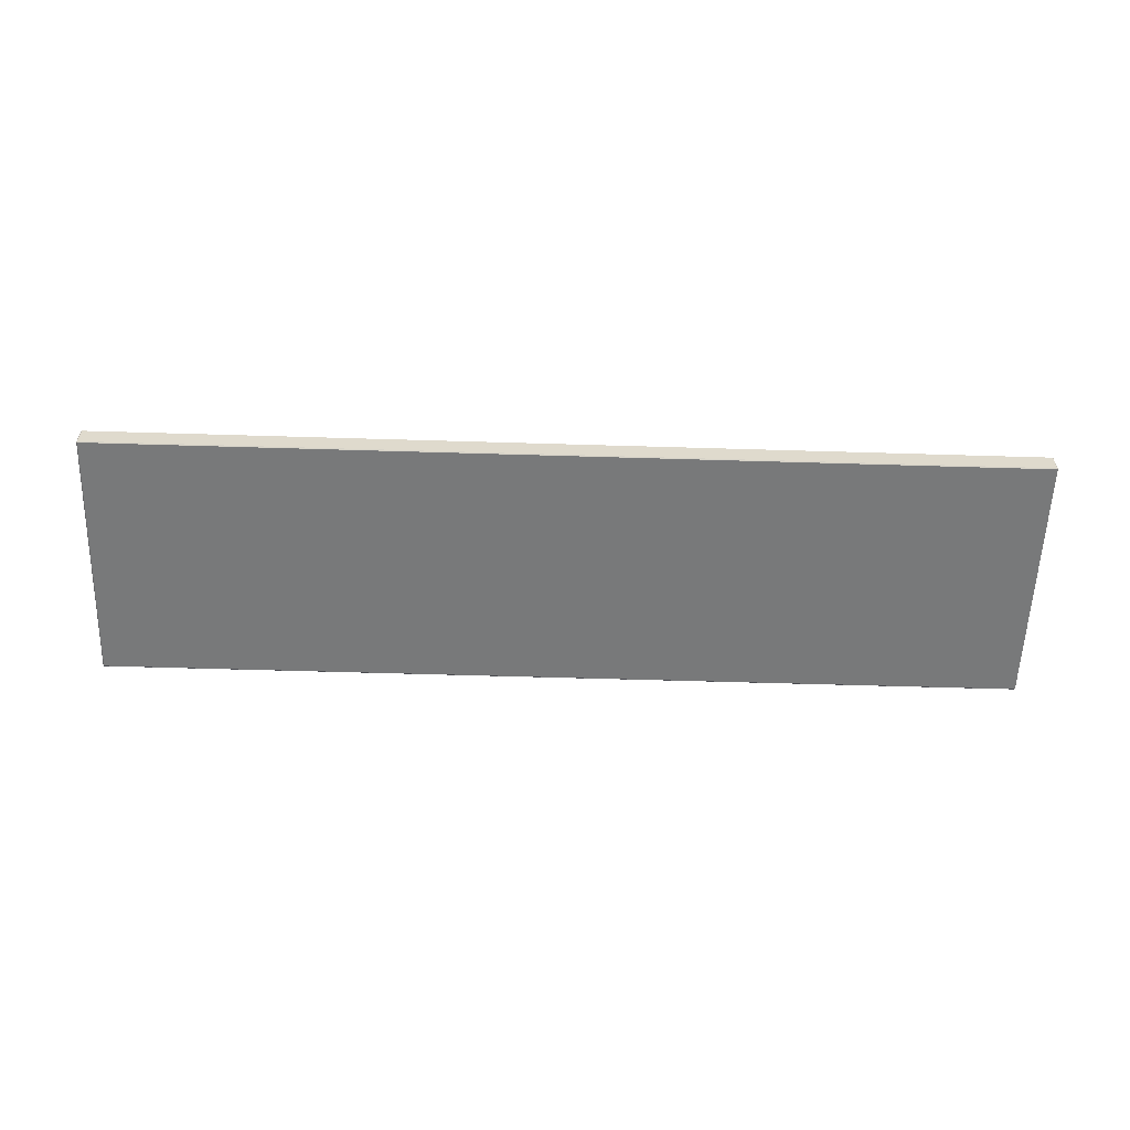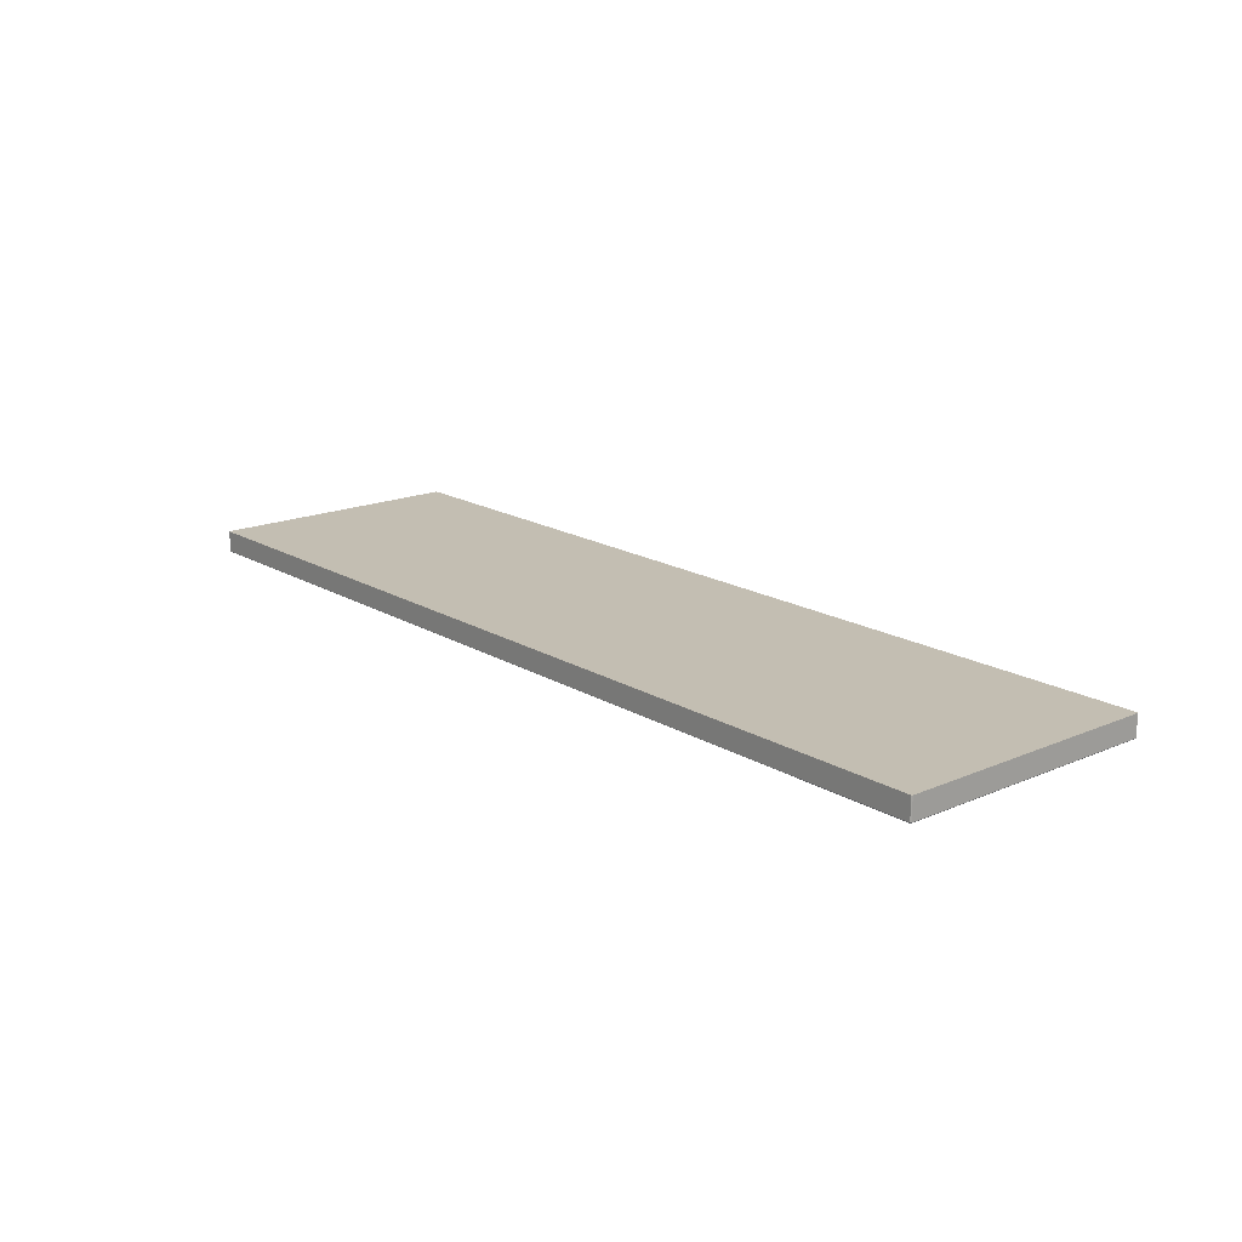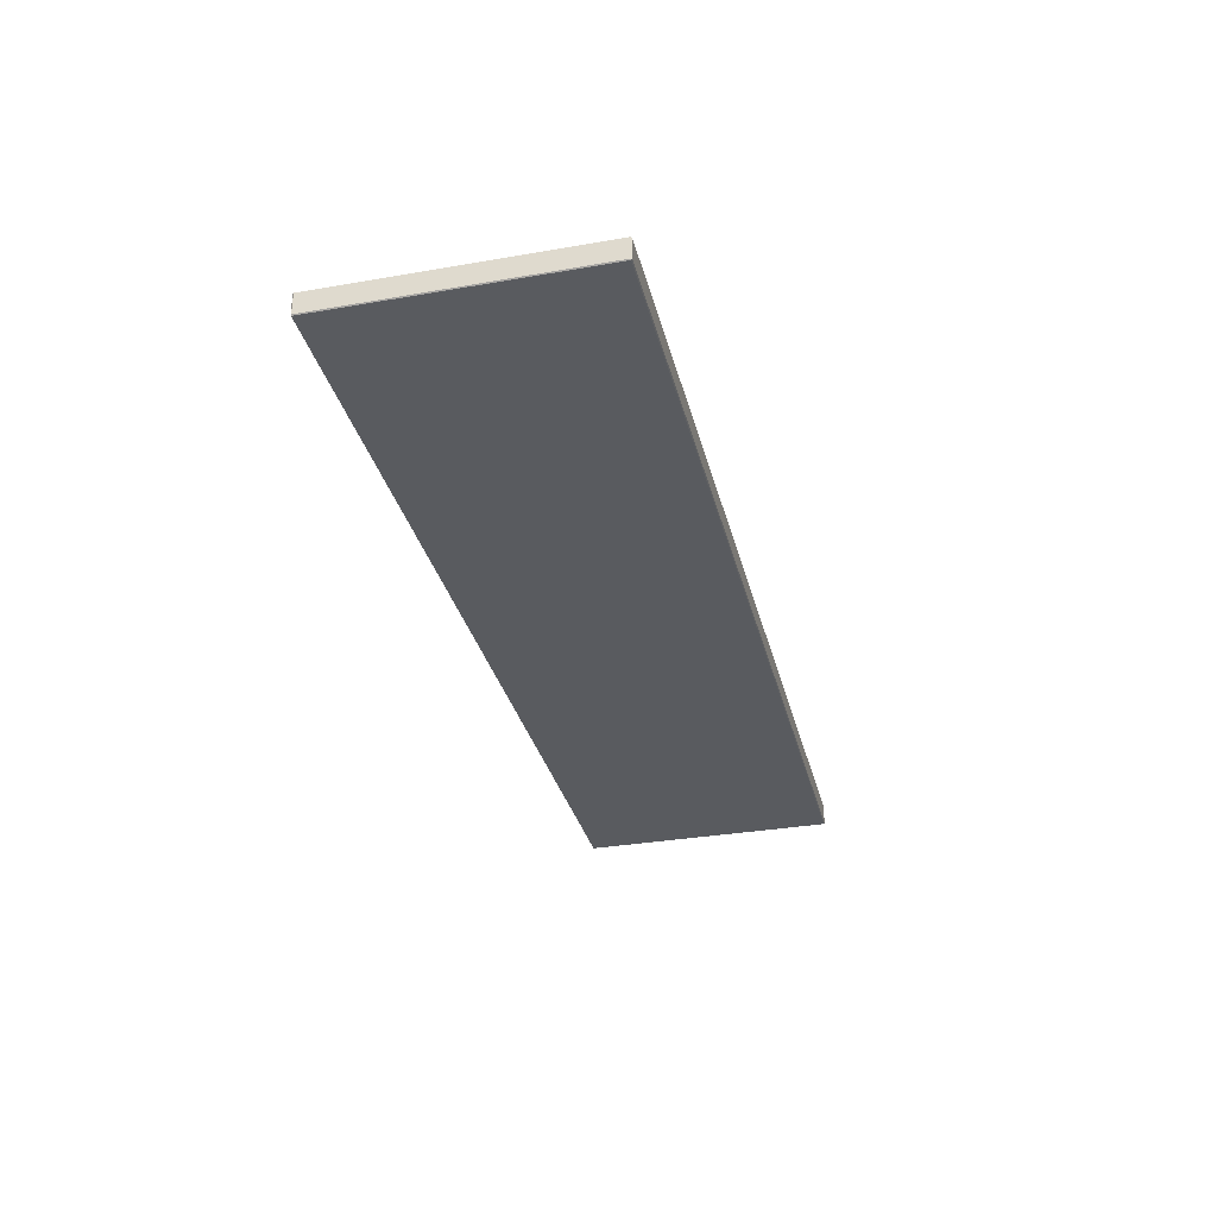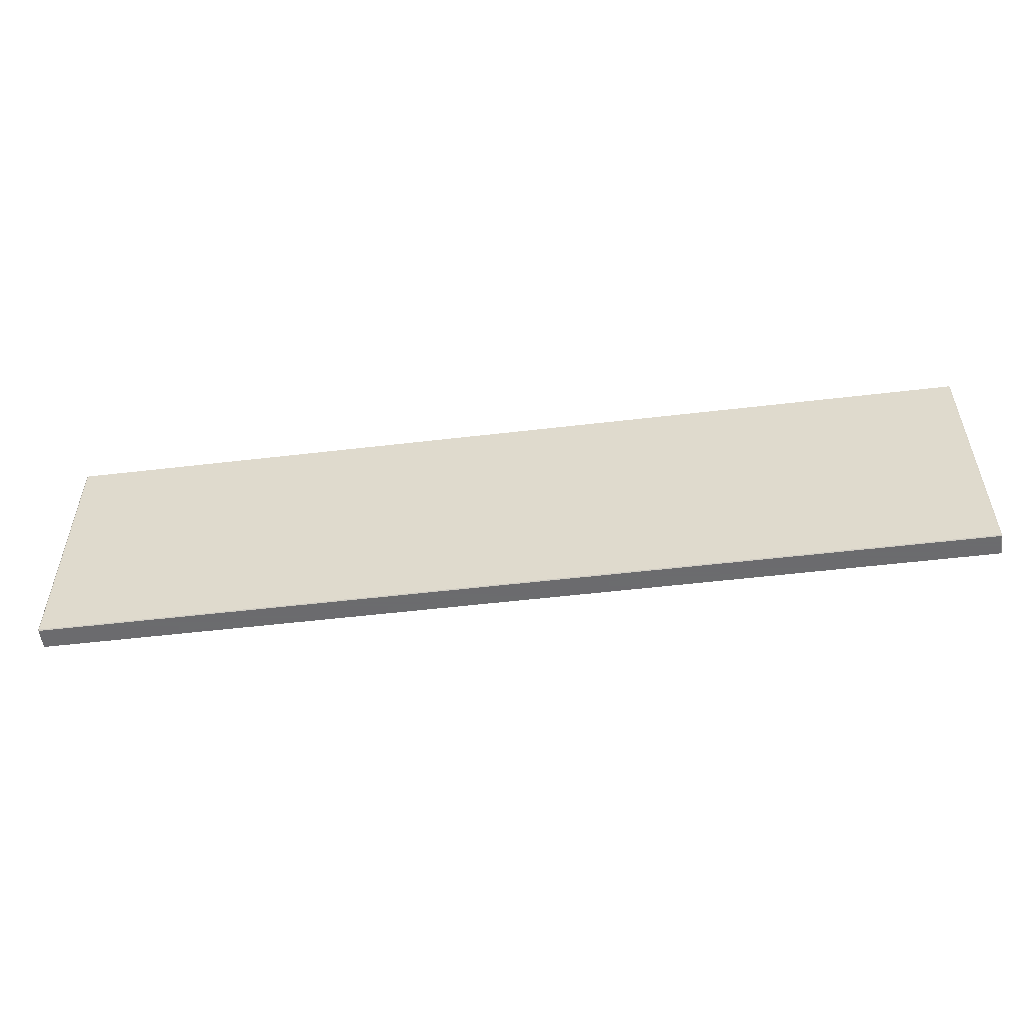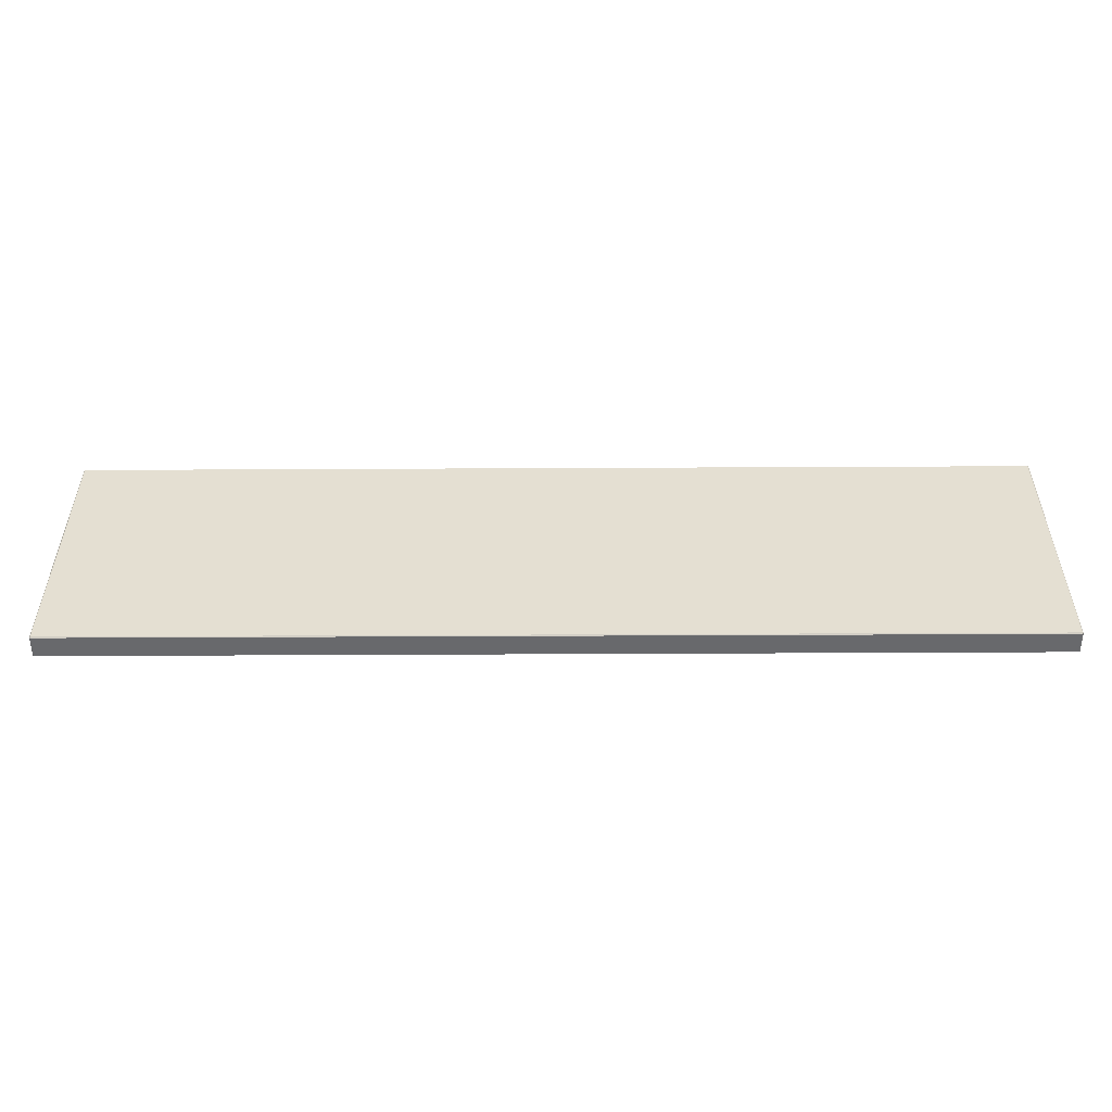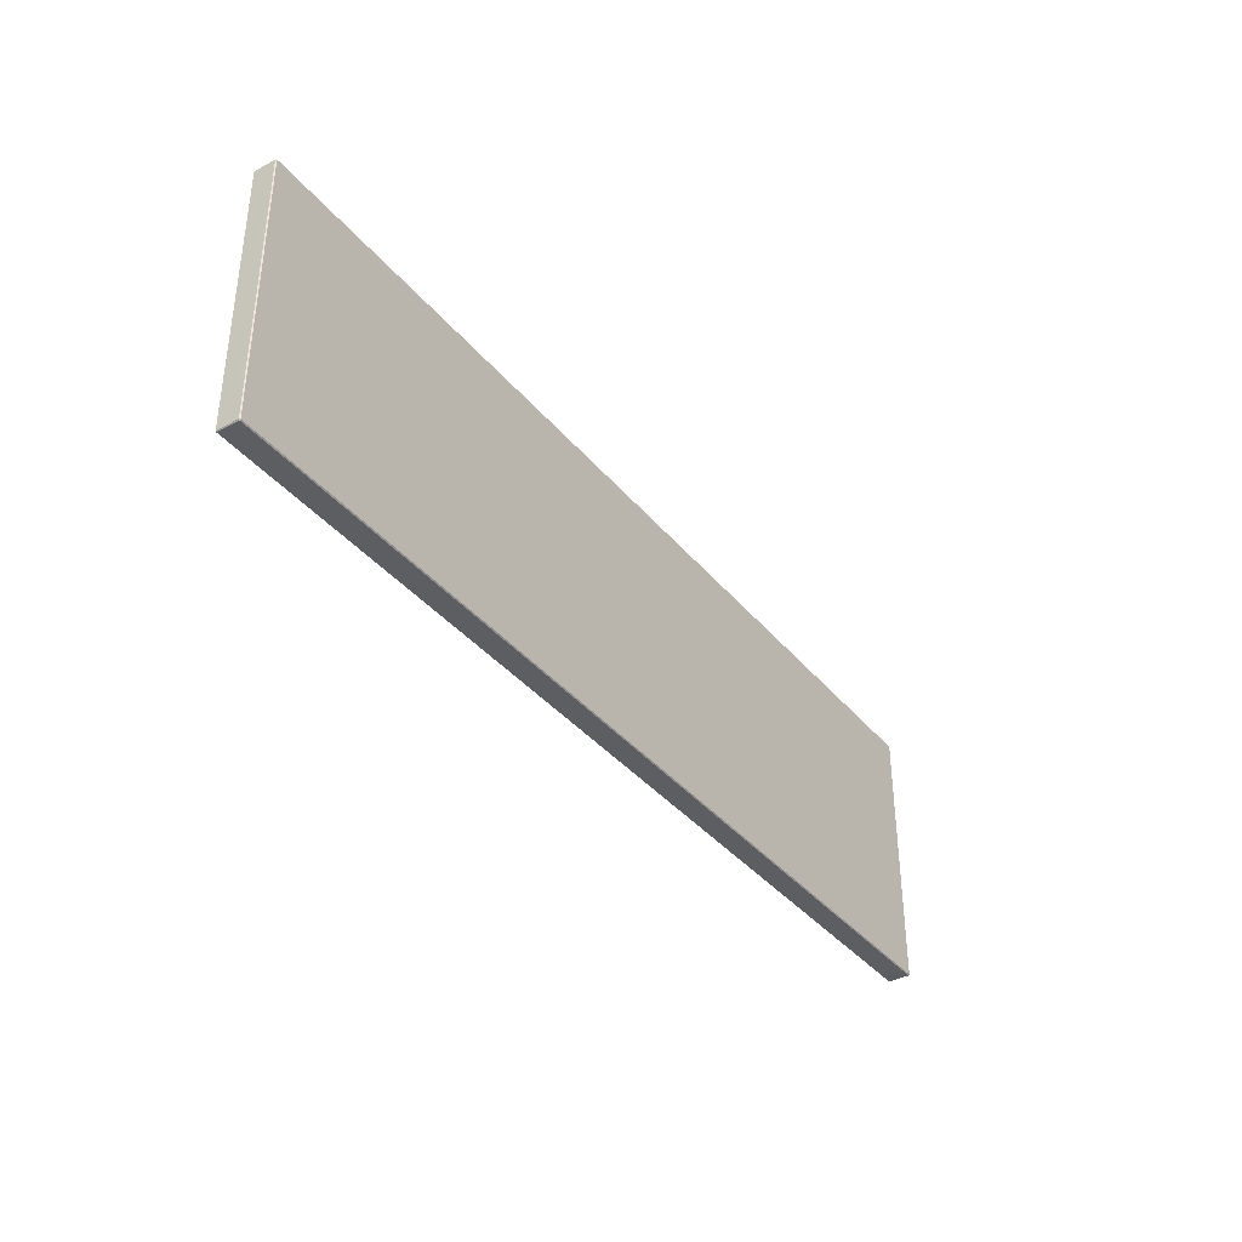
<metadata>
{"format":"obj","ext":"obj","renderer":"f3d","projection":"perspective","resolution":1024,"background":"white","views":[{"elev":-57.7,"azim":-1.8,"up":"+Y"},{"elev":17.5,"azim":-130.4,"up":"+Y"},{"elev":-32.4,"azim":103.6,"up":"+Y"},{"elev":-53.5,"azim":7.2,"up":"+Z"},{"elev":-52.8,"azim":0.3,"up":"+Z"},{"elev":-37.4,"azim":-55.7,"up":"+Z"}]}
</metadata>
<code>
v 1.073 -0.05 0.398
v -1.073 -0.05 0.398
v 1.073 -0.05 -0.198
v -1.073 -0.05 -0.198
v 1.073 -0.048 0.4
v 1.075 -0.048 0.398
v 1.075 -0.048 -0.198
v 1.073 -0.048 -0.2
v -1.073 -0.048 -0.2
v -1.075 -0.048 -0.198
v -1.075 -0.048 0.398
v -1.073 -0.048 0.4
v 1.073 1.245e-07 0.4
v 1.075 1.248e-07 0.398
v 1.075 1.216e-07 -0.198
v 1.073 1.216e-07 -0.2
v -1.073 1.216e-07 -0.2
v -1.075 1.216e-07 -0.198
v -1.075 1.244e-07 0.398
v -1.073 1.247e-07 0.4
f 4 2 1
f 1 3 4
f 1 5 6
f 7 3 1
f 1 6 7
f 3 7 8
f 9 4 3
f 3 8 9
f 4 9 10
f 11 2 4
f 4 10 11
f 2 11 12
f 5 1 2
f 2 12 5
f 14 6 5
f 5 13 14
f 15 7 6
f 6 14 15
f 16 8 7
f 7 15 16
f 17 9 8
f 8 16 17
f 18 10 9
f 9 17 18
f 19 11 10
f 10 18 19
f 20 12 11
f 11 19 20
f 13 5 12
f 12 20 13
f 20 19 18
f 18 17 16
f 16 15 14
f 18 16 14
f 20 18 14
f 13 20 14

</code>
